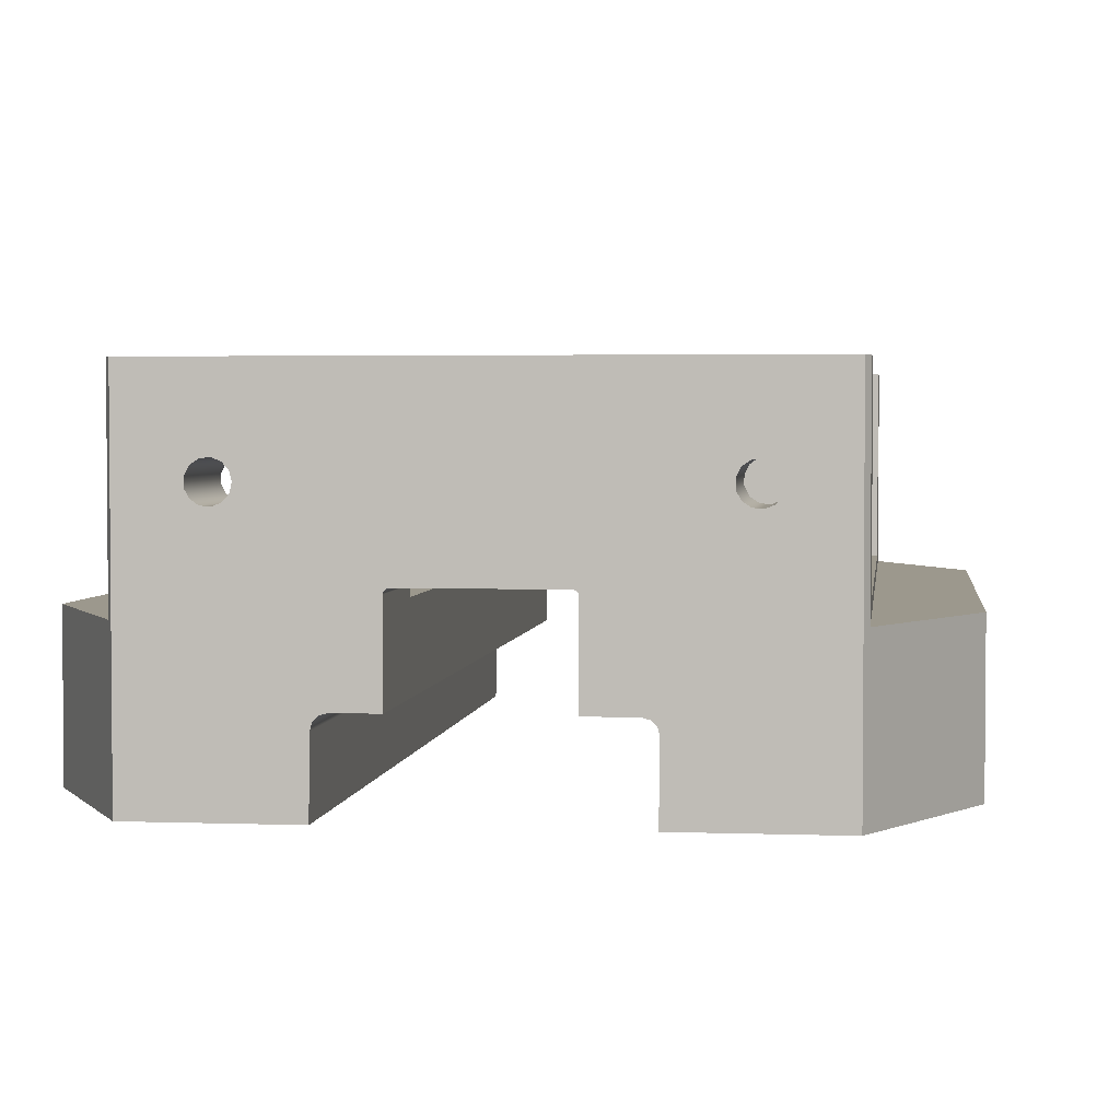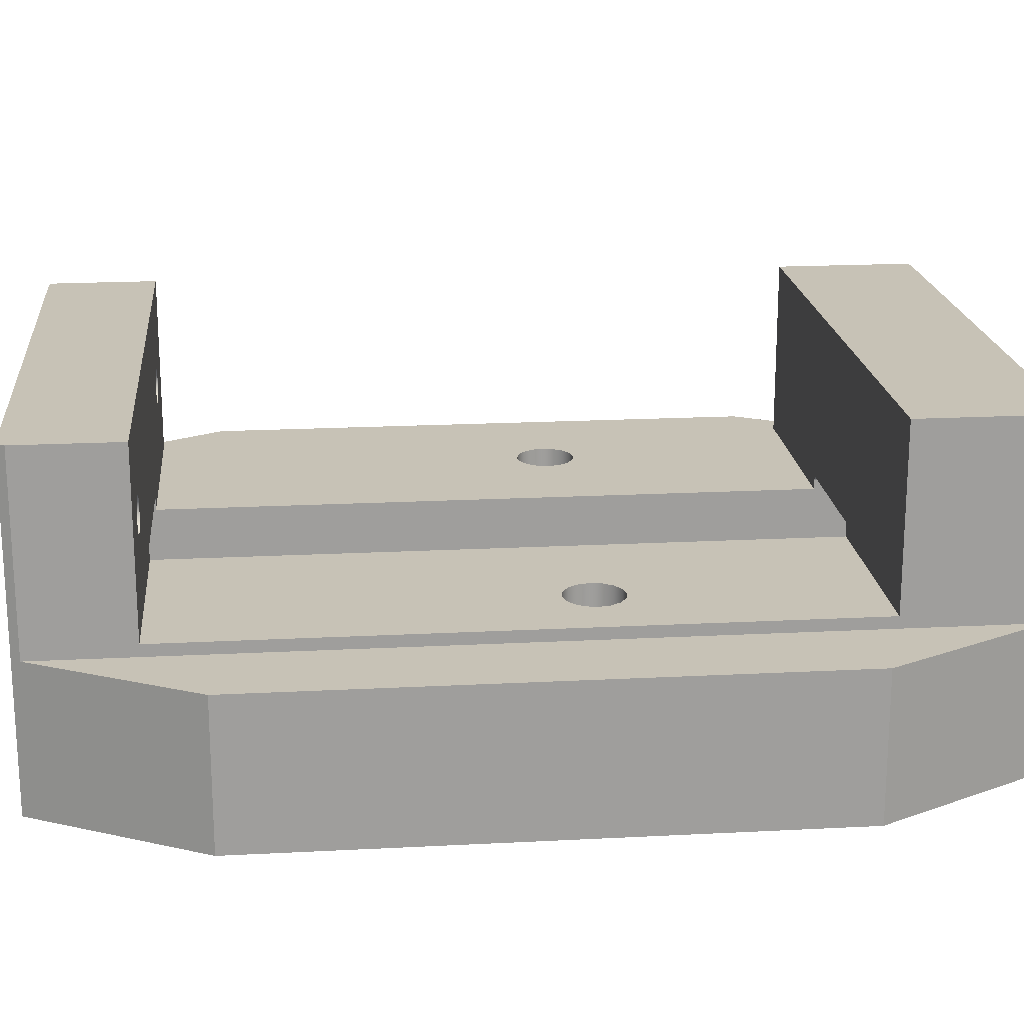
<metadata>
{"format":"obj","ext":"obj","renderer":"f3d","projection":"perspective","resolution":1024,"background":"white","views":[{"elev":3.0,"azim":-172.8,"up":"+Z"},{"elev":19.3,"azim":-95.6,"up":"+Z"}]}
</metadata>
<code>
v 2 3.8 2.735
v 2.023 3.8 2.642
v 2.086 3.8 2.57
v 2.176 3.8 2.536
v 2.271 3.8 2.548
v 2.35 3.8 2.602
v 2.394 3.8 2.687
v 2.394 3.8 2.783
v 2.35 3.8 2.868
v 2.271 3.8 2.922
v 2.176 3.8 2.934
v 2.086 3.8 2.9
v 2.023 3.8 2.828
v 2 5 2.735
v 2.023 5 2.828
v 2.086 5 2.9
v 2.176 5 2.934
v 2.271 5 2.922
v 2.35 5 2.868
v 2.394 5 2.783
v 2.394 5 2.687
v 2.35 5 2.602
v 2.271 5 2.548
v 2.176 5 2.536
v 2.086 5 2.57
v 2.023 5 2.642
v 2 5 2.735
v 2 3.8 2.735
v -2.4 3.8 2.735
v -2.377 3.8 2.642
v -2.314 3.8 2.57
v -2.224 3.8 2.536
v -2.129 3.8 2.548
v -2.05 3.8 2.602
v -2.006 3.8 2.687
v -2.006 3.8 2.783
v -2.05 3.8 2.868
v -2.129 3.8 2.922
v -2.224 3.8 2.934
v -2.314 3.8 2.9
v -2.377 3.8 2.828
v -2.4 5 2.735
v -2.377 5 2.828
v -2.314 5 2.9
v -2.224 5 2.934
v -2.129 5 2.922
v -2.05 5 2.868
v -2.006 5 2.783
v -2.006 5 2.687
v -2.05 5 2.602
v -2.129 5 2.548
v -2.224 5 2.536
v -2.314 5 2.57
v -2.377 5 2.642
v -2.4 5 2.735
v -2.4 3.8 2.735
v 1.875 -0.6 1.75
v 1.9 -0.7244 1.75
v 1.97 -0.8298 1.75
v 2.076 -0.9003 1.75
v 2.2 -0.925 1.75
v 2.324 -0.9003 1.75
v 2.43 -0.8298 1.75
v 2.5 -0.7244 1.75
v 2.525 -0.6 1.75
v 2.5 -0.4756 1.75
v 2.43 -0.3702 1.75
v 2.324 -0.2997 1.75
v 2.2 -0.275 1.75
v 2.076 -0.2997 1.75
v 1.97 -0.3702 1.75
v 1.9 -0.4756 1.75
v 1.875 -0.6 0
v 1.9 -0.4756 0
v 1.97 -0.3702 0
v 2.076 -0.2997 0
v 2.2 -0.275 0
v 2.324 -0.2997 0
v 2.43 -0.3702 0
v 2.5 -0.4756 0
v 2.525 -0.6 0
v 2.5 -0.7244 0
v 2.43 -0.8298 0
v 2.324 -0.9003 0
v 2.2 -0.925 0
v 2.076 -0.9003 0
v 1.97 -0.8298 0
v 1.9 -0.7244 0
v 1.875 -0.6 1.75
v 1.875 -0.6 0
v -2.525 -0.6 1.75
v -2.5 -0.7244 1.75
v -2.43 -0.8298 1.75
v -2.324 -0.9003 1.75
v -2.2 -0.925 1.75
v -2.076 -0.9003 1.75
v -1.97 -0.8298 1.75
v -1.9 -0.7244 1.75
v -1.875 -0.6 1.75
v -1.9 -0.4756 1.75
v -1.97 -0.3702 1.75
v -2.076 -0.2997 1.75
v -2.2 -0.275 1.75
v -2.324 -0.2997 1.75
v -2.43 -0.3702 1.75
v -2.5 -0.4756 1.75
v -2.525 -0.6 0
v -2.5 -0.4756 0
v -2.43 -0.3702 0
v -2.324 -0.2997 0
v -2.2 -0.275 0
v -2.076 -0.2997 0
v -1.97 -0.3702 0
v -1.9 -0.4756 0
v -1.875 -0.6 0
v -1.9 -0.7244 0
v -1.97 -0.8298 0
v -2.076 -0.9003 0
v -2.2 -0.925 0
v -2.324 -0.9003 0
v -2.43 -0.8298 0
v -2.5 -0.7244 0
v -2.525 -0.6 1.75
v -2.525 -0.6 0
v 3.05 -3.45 3.735
v 3.05 -3.45 1.75
v 0.7825 -3.45 1.75
v 0.7825 -3.45 1.85
v 0.7758 -3.45 1.875
v 0.7575 -3.45 1.893
v 0.7325 -3.45 1.9
v -0.7325 -3.45 1.9
v -0.7575 -3.45 1.893
v -0.7758 -3.45 1.875
v -0.7825 -3.45 1.85
v -0.7825 -3.45 1.75
v -3.05 -3.45 1.75
v -3.05 -3.45 3.735
v -2.525 -0.6 1.75
v -2.5 -0.4756 1.75
v -2.43 -0.3702 1.75
v -2.324 -0.2997 1.75
v -2.2 -0.275 1.75
v -2.076 -0.2997 1.75
v -1.97 -0.3702 1.75
v -1.9 -0.4756 1.75
v -1.875 -0.6 1.75
v -1.9 -0.7244 1.75
v -1.97 -0.8298 1.75
v -2.076 -0.9003 1.75
v -2.2 -0.925 1.75
v -2.324 -0.9003 1.75
v -2.43 -0.8298 1.75
v -2.5 -0.7244 1.75
v -3.05 3.8 1.75
v -3.05 -3.45 1.75
v -0.7825 -3.45 1.75
v -0.7825 3.8 1.75
v 1.875 -0.6 1.75
v 1.9 -0.4756 1.75
v 1.97 -0.3702 1.75
v 2.076 -0.2997 1.75
v 2.2 -0.275 1.75
v 2.324 -0.2997 1.75
v 2.43 -0.3702 1.75
v 2.5 -0.4756 1.75
v 2.525 -0.6 1.75
v 2.5 -0.7244 1.75
v 2.43 -0.8298 1.75
v 2.324 -0.9003 1.75
v 2.2 -0.925 1.75
v 2.076 -0.9003 1.75
v 1.97 -0.8298 1.75
v 1.9 -0.7244 1.75
v 3.05 -3.45 1.75
v 3.05 3.8 1.75
v 0.7825 3.8 1.75
v 0.7825 -3.45 1.75
v 2 3.8 2.735
v 2.023 3.8 2.828
v 2.086 3.8 2.9
v 2.176 3.8 2.934
v 2.271 3.8 2.922
v 2.35 3.8 2.868
v 2.394 3.8 2.783
v 2.394 3.8 2.687
v 2.35 3.8 2.602
v 2.271 3.8 2.548
v 2.176 3.8 2.536
v 2.086 3.8 2.57
v 2.023 3.8 2.642
v -2.4 3.8 2.735
v -2.377 3.8 2.828
v -2.314 3.8 2.9
v -2.224 3.8 2.934
v -2.129 3.8 2.922
v -2.05 3.8 2.868
v -2.006 3.8 2.783
v -2.006 3.8 2.687
v -2.05 3.8 2.602
v -2.129 3.8 2.548
v -2.224 3.8 2.536
v -2.314 3.8 2.57
v -2.377 3.8 2.642
v 3.05 3.8 1.75
v 3.05 3.8 3.735
v -3.05 3.8 3.735
v -3.05 3.8 1.75
v -0.7825 3.8 1.75
v -0.7825 3.8 1.85
v -0.7758 3.8 1.875
v -0.7575 3.8 1.893
v -0.7325 3.8 1.9
v 0.7325 3.8 1.9
v 0.7575 3.8 1.893
v 0.7758 3.8 1.875
v 0.7825 3.8 1.85
v 0.7825 3.8 1.75
v 3.05 3.8 3.735
v 3.05 3.8 1.75
v 3.05 -3.45 1.75
v 3.05 -3.45 3.735
v 3.05 -4.907 3.735
v 3.05 -4.907 1.62
v 3.05 4.907 1.62
v 3.05 4.907 3.735
v 3.05 -3.45 3.735
v -3.05 -3.45 3.735
v -3.05 -4.907 3.735
v -3 -5 3.735
v 3 -5 3.735
v 3.05 -4.907 3.735
v 0.7825 -3.45 1.85
v 0.7825 -3.45 1.75
v 0.7825 3.8 1.75
v 0.7825 3.8 1.85
v 0.7825 5 1.85
v 0.7825 5 0.9
v 0.7825 -5 0.9
v 0.7825 -5 1.85
v 0.7825 3.8 1.85
v 0.7758 3.8 1.875
v 0.7575 3.8 1.893
v 0.7325 3.8 1.9
v 0.7325 5 1.9
v 0.7575 5 1.893
v 0.7758 5 1.875
v 0.7825 5 1.85
v 0.7325 3.8 1.9
v -0.7325 3.8 1.9
v -0.7325 5 1.9
v 0.7325 5 1.9
v -0.7325 3.8 1.9
v -0.7575 3.8 1.893
v -0.7758 3.8 1.875
v -0.7825 3.8 1.85
v -0.7825 5 1.85
v -0.7758 5 1.875
v -0.7575 5 1.893
v -0.7325 5 1.9
v 3.05 -4.907 1.62
v 4 -3.15 1.62
v 4 3.15 1.62
v 3.05 4.907 1.62
v -3.05 3.8 1.75
v -3.05 3.8 3.735
v -3.05 4.907 3.735
v -3.05 4.907 1.62
v -3.05 -4.907 1.62
v -3.05 -4.907 3.735
v -3.05 -3.45 3.735
v -3.05 -3.45 1.75
v -3.05 4.907 1.62
v -4 3.15 1.62
v -4 -3.15 1.62
v -3.05 -4.907 1.62
v -1.412 5 0
v -1.421 5 0.7481
v -1.421 -5 0.7481
v -1.412 -5 0
v 1.379 5 0.7519
v 1.388 5 0
v 1.388 -5 0
v 1.379 -5 0.7519
v 1.229 5 0.9
v 1.303 5 0.8802
v 1.358 5 0.8261
v 1.379 5 0.7519
v 1.379 -5 0.7519
v 1.358 -5 0.8261
v 1.303 -5 0.8802
v 1.229 -5 0.9
v 0.7825 5 0.9
v 1.229 5 0.9
v 1.229 -5 0.9
v 0.7825 -5 0.9
v 0.7325 -3.45 1.9
v 0.7575 -3.45 1.893
v 0.7758 -3.45 1.875
v 0.7825 -3.45 1.85
v 0.7825 -5 1.85
v 0.7758 -5 1.875
v 0.7575 -5 1.893
v 0.7325 -5 1.9
v -0.7325 -3.45 1.9
v 0.7325 -3.45 1.9
v 0.7325 -5 1.9
v -0.7325 -5 1.9
v -0.7825 -3.45 1.85
v -0.7758 -3.45 1.875
v -0.7575 -3.45 1.893
v -0.7325 -3.45 1.9
v -0.7325 -5 1.9
v -0.7575 -5 1.893
v -0.7758 -5 1.875
v -0.7825 -5 1.85
v -0.7825 -3.45 1.75
v -0.7825 -3.45 1.85
v -0.7825 -5 1.85
v -0.7825 -5 0.9
v -0.7825 5 0.9
v -0.7825 5 1.85
v -0.7825 3.8 1.85
v -0.7825 3.8 1.75
v -1.271 5 0.9
v -0.7825 5 0.9
v -0.7825 -5 0.9
v -1.271 -5 0.9
v -1.421 5 0.7481
v -1.402 5 0.8239
v -1.347 5 0.8796
v -1.271 5 0.9
v -1.271 -5 0.9
v -1.347 -5 0.8796
v -1.402 -5 0.8239
v -1.421 -5 0.7481
v 3.05 4.907 3.735
v 3.05 4.907 1.62
v 4 3.15 1.62
v 4 3.15 0
v 3 5 0
v 3 5 3.735
v -3.05 3.8 3.735
v 3.05 3.8 3.735
v 3.05 4.907 3.735
v 3 5 3.735
v -3 5 3.735
v -3.05 4.907 3.735
v -3.05 -4.907 3.735
v -3.05 -4.907 1.62
v -4 -3.15 1.62
v -4 -3.15 0
v -3 -5 0
v -3 -5 3.735
v -1.412 -5 0
v -1.421 -5 0.7481
v -1.402 -5 0.8239
v -1.347 -5 0.8796
v -1.271 -5 0.9
v -0.7825 -5 0.9
v -0.7825 -5 1.85
v -0.7758 -5 1.875
v -0.7575 -5 1.893
v -0.7325 -5 1.9
v 0.7325 -5 1.9
v 0.7575 -5 1.893
v 0.7758 -5 1.875
v 0.7825 -5 1.85
v 0.7825 -5 0.9
v 1.229 -5 0.9
v 1.303 -5 0.8802
v 1.358 -5 0.8261
v 1.379 -5 0.7519
v 1.388 -5 0
v 3 -5 0
v 3 -5 3.735
v -3 -5 3.735
v -3 -5 0
v 1.875 -0.6 0
v 1.9 -0.7244 0
v 1.97 -0.8298 0
v 2.076 -0.9003 0
v 2.2 -0.925 0
v 2.324 -0.9003 0
v 2.43 -0.8298 0
v 2.5 -0.7244 0
v 2.525 -0.6 0
v 2.5 -0.4756 0
v 2.43 -0.3702 0
v 2.324 -0.2997 0
v 2.2 -0.275 0
v 2.076 -0.2997 0
v 1.97 -0.3702 0
v 1.9 -0.4756 0
v 1.388 -5 0
v 1.388 5 0
v 3 5 0
v 4 3.15 0
v 4 -3.15 0
v 3 -5 0
v 4 3.15 1.62
v 4 -3.15 1.62
v 4 -3.15 0
v 4 3.15 0
v 3.05 -4.907 1.62
v 3.05 -4.907 3.735
v 3 -5 3.735
v 3 -5 0
v 4 -3.15 0
v 4 -3.15 1.62
v -4 -3.15 1.62
v -4 3.15 1.62
v -4 3.15 0
v -4 -3.15 0
v -3.05 4.907 1.62
v -3.05 4.907 3.735
v -3 5 3.735
v -3 5 0
v -4 3.15 0
v -4 3.15 1.62
v 2 5 2.735
v 2.023 5 2.642
v 2.086 5 2.57
v 2.176 5 2.536
v 2.271 5 2.548
v 2.35 5 2.602
v 2.394 5 2.687
v 2.394 5 2.783
v 2.35 5 2.868
v 2.271 5 2.922
v 2.176 5 2.934
v 2.086 5 2.9
v 2.023 5 2.828
v -2.4 5 2.735
v -2.377 5 2.642
v -2.314 5 2.57
v -2.224 5 2.536
v -2.129 5 2.548
v -2.05 5 2.602
v -2.006 5 2.687
v -2.006 5 2.783
v -2.05 5 2.868
v -2.129 5 2.922
v -2.224 5 2.934
v -2.314 5 2.9
v -2.377 5 2.828
v -1.421 5 0.7481
v -1.412 5 0
v -3 5 0
v -3 5 3.735
v 3 5 3.735
v 3 5 0
v 1.388 5 0
v 1.379 5 0.7519
v 1.358 5 0.8261
v 1.303 5 0.8802
v 1.229 5 0.9
v 0.7825 5 0.9
v 0.7825 5 1.85
v 0.7758 5 1.875
v 0.7575 5 1.893
v 0.7325 5 1.9
v -0.7325 5 1.9
v -0.7575 5 1.893
v -0.7758 5 1.875
v -0.7825 5 1.85
v -0.7825 5 0.9
v -1.271 5 0.9
v -1.347 5 0.8796
v -1.402 5 0.8239
v -2.525 -0.6 0
v -2.5 -0.7244 0
v -2.43 -0.8298 0
v -2.324 -0.9003 0
v -2.2 -0.925 0
v -2.076 -0.9003 0
v -1.97 -0.8298 0
v -1.9 -0.7244 0
v -1.875 -0.6 0
v -1.9 -0.4756 0
v -1.97 -0.3702 0
v -2.076 -0.2997 0
v -2.2 -0.275 0
v -2.324 -0.2997 0
v -2.43 -0.3702 0
v -2.5 -0.4756 0
v -1.412 5 0
v -1.412 -5 0
v -3 -5 0
v -4 -3.15 0
v -4 3.15 0
v -3 5 0
g b873e942-e308-11ea-a6aa-54bf646e7e1f
f 2 26 1
f 1 26 27
f 28 14 13
f 13 14 15
f 13 15 12
f 12 15 16
f 12 16 11
f 11 16 17
f 11 17 10
f 10 17 18
f 10 18 9
f 9 18 19
f 9 19 8
f 8 19 20
f 8 20 7
f 7 20 21
f 7 21 6
f 6 21 22
f 6 22 5
f 5 22 23
f 5 23 4
f 4 23 24
f 4 24 3
f 3 24 25
f 3 25 2
f 2 25 26
g b8756fd4-e308-11ea-b814-54bf646e7e1f
f 30 54 29
f 29 54 55
f 56 42 41
f 41 42 43
f 41 43 40
f 40 43 44
f 40 44 39
f 39 44 45
f 39 45 38
f 38 45 46
f 38 46 37
f 37 46 47
f 37 47 36
f 36 47 48
f 36 48 35
f 35 48 49
f 35 49 34
f 34 49 50
f 34 50 33
f 33 50 51
f 33 51 32
f 32 51 52
f 32 52 31
f 31 52 53
f 31 53 30
f 30 53 54
g b7a30ea8-e308-11ea-89c2-54bf646e7e1f
f 58 88 57
f 57 88 90
f 89 73 72
f 72 73 74
f 72 74 71
f 71 74 75
f 71 75 70
f 70 75 76
f 70 76 69
f 69 76 77
f 69 77 68
f 68 77 78
f 68 78 67
f 67 78 79
f 67 79 66
f 66 79 80
f 66 80 65
f 65 80 81
f 65 81 64
f 64 81 82
f 64 82 63
f 63 82 83
f 63 83 62
f 62 83 84
f 62 84 61
f 61 84 85
f 61 85 60
f 60 85 86
f 60 86 59
f 59 86 87
f 59 87 58
f 58 87 88
g b7a49534-e308-11ea-b590-54bf646e7e1f
f 92 122 91
f 91 122 124
f 123 107 106
f 106 107 108
f 106 108 105
f 105 108 109
f 105 109 104
f 104 109 110
f 104 110 103
f 103 110 111
f 103 111 102
f 102 111 112
f 102 112 101
f 101 112 113
f 101 113 100
f 100 113 114
f 100 114 99
f 99 114 115
f 99 115 98
f 98 115 116
f 98 116 97
f 97 116 117
f 97 117 96
f 96 117 118
f 96 118 95
f 95 118 119
f 95 119 94
f 94 119 120
f 94 120 93
f 93 120 121
f 93 121 92
f 92 121 122
g b6eb1200-e308-11ea-9296-54bf646e7e1f
f 126 131 125
f 125 131 132
f 125 132 138
f 138 132 137
f 137 132 133
f 137 133 134
f 127 128 126
f 126 128 129
f 126 129 130
f 130 131 126
f 134 135 137
f 137 135 136
g b6ed34dc-e308-11ea-ae94-54bf646e7e1f
f 140 155 139
f 139 155 156
f 139 156 154
f 154 156 153
f 153 156 152
f 152 156 151
f 151 156 150
f 150 156 157
f 150 157 149
f 149 157 148
f 148 157 147
f 147 157 158
f 147 158 146
f 146 158 145
f 145 158 144
f 144 158 155
f 144 155 143
f 143 155 142
f 142 155 141
f 141 155 140
g b6ee9464-e308-11ea-8e5d-54bf646e7e1f
f 160 177 159
f 159 177 178
f 159 178 174
f 174 178 173
f 173 178 172
f 172 178 175
f 172 175 171
f 171 175 170
f 170 175 169
f 169 175 168
f 168 175 167
f 167 175 176
f 167 176 166
f 166 176 165
f 165 176 164
f 164 176 163
f 163 176 162
f 162 176 177
f 162 177 161
f 161 177 160
g b6efccca-e308-11ea-a9ed-54bf646e7e1f
f 180 198 179
f 179 198 199
f 179 199 191
f 191 199 200
f 191 200 213
f 213 200 201
f 213 201 212
f 212 201 202
f 212 202 208
f 208 202 203
f 208 203 204
f 198 180 197
f 197 180 181
f 197 181 196
f 196 181 182
f 196 182 207
f 207 182 206
f 206 182 183
f 206 183 184
f 184 185 206
f 206 185 205
f 205 185 186
f 205 186 187
f 187 188 205
f 205 188 189
f 205 189 215
f 215 189 214
f 214 189 190
f 214 190 191
f 193 207 192
f 192 207 208
f 192 208 204
f 193 194 207
f 207 194 195
f 207 195 196
f 209 210 208
f 208 210 211
f 208 211 212
f 213 214 191
f 215 216 205
f 205 216 217
f 205 217 218
g b63f7106-e308-11ea-80f8-54bf646e7e1f
f 219 220 226
f 226 220 225
f 225 220 221
f 225 221 224
f 224 221 223
f 223 221 222
g b496691e-e308-11ea-b497-54bf646e7e1f
f 227 228 232
f 232 228 229
f 232 229 231
f 231 229 230
g b644c7de-e308-11ea-9a1b-54bf646e7e1f
f 233 234 240
f 240 234 239
f 239 234 238
f 238 234 235
f 238 235 237
f 237 235 236
g b6456414-e308-11ea-a615-54bf646e7e1f
f 248 241 247
f 247 241 242
f 247 242 243
f 244 245 243
f 243 245 246
f 243 246 247
g b6462766-e308-11ea-aa72-54bf646e7e1f
f 249 250 252
f 252 250 251
g b646ea9c-e308-11ea-89ed-54bf646e7e1f
f 260 253 259
f 259 253 254
f 259 254 255
f 256 257 255
f 255 257 258
f 255 258 259
g b6403448-e308-11ea-a006-54bf646e7e1f
f 262 263 261
f 261 263 264
g b640a96e-e308-11ea-8814-54bf646e7e1f
f 266 267 265
f 265 267 268
f 265 268 272
f 272 268 269
f 272 269 270
f 270 271 272
g b64145b4-e308-11ea-bde9-54bf646e7e1f
f 273 274 276
f 276 274 275
g b6423012-e308-11ea-a65f-54bf646e7e1f
f 277 278 280
f 280 278 279
g b642cc4c-e308-11ea-bd04-54bf646e7e1f
f 281 282 284
f 284 282 283
g b6436868-e308-11ea-8f3d-54bf646e7e1f
f 292 285 291
f 291 285 286
f 291 286 290
f 290 286 287
f 290 287 289
f 289 287 288
g b6440492-e308-11ea-ae36-54bf646e7e1f
f 293 294 296
f 296 294 295
g 86bb1f17-e17c-320e-9c71-936d9e6aaf8b
f 304 297 303
f 303 297 298
f 303 298 299
f 300 301 299
f 299 301 302
f 299 302 303
g 4cfb55aa-301d-31e2-95a1-70deb189e78b
f 305 306 308
f 308 306 307
g d250b80b-6d73-3427-9329-317d8240fb59
f 316 309 315
f 315 309 310
f 315 310 311
f 312 313 311
f 311 313 314
f 311 314 315
g b6482318-e308-11ea-a85a-54bf646e7e1f
f 318 319 317
f 317 319 320
f 317 320 321
f 317 321 324
f 324 321 322
f 324 322 323
g b649346e-e308-11ea-a65e-54bf646e7e1f
f 325 326 328
f 328 326 327
g b64b573e-e308-11ea-8c9d-54bf646e7e1f
f 336 329 335
f 335 329 330
f 335 330 334
f 334 330 331
f 334 331 333
f 333 331 332
g b493aa34-e308-11ea-91f0-54bf646e7e1f
f 337 338 342
f 342 338 341
f 341 338 340
f 340 338 339
g b40249c7-8fe9-30ca-9e4f-e4e890d28df5
f 343 344 348
f 348 344 345
f 348 345 347
f 347 345 346
g b495099c-e308-11ea-b2d3-54bf646e7e1f
f 349 350 354
f 354 350 353
f 353 350 352
f 352 350 351
g b494bb86-e308-11ea-87f2-54bf646e7e1f
f 355 356 378
f 378 356 357
f 378 357 377
f 377 357 358
f 377 358 361
f 361 358 359
f 361 359 360
f 361 362 377
f 377 362 363
f 377 363 364
f 364 365 377
f 377 365 376
f 376 365 366
f 376 366 367
f 367 368 376
f 376 368 371
f 376 371 372
f 369 370 368
f 368 370 371
f 376 372 375
f 375 372 373
f 375 373 374
g adcfb4c0-9e23-3ec2-b3de-85064192ebe6
f 380 395 379
f 379 395 396
f 379 396 394
f 394 396 393
f 393 396 392
f 392 396 391
f 391 396 397
f 391 397 390
f 390 397 389
f 389 397 388
f 388 397 398
f 388 398 387
f 387 398 399
f 387 399 400
f 380 381 395
f 395 381 382
f 395 382 383
f 395 383 400
f 400 383 384
f 400 384 385
f 385 386 400
f 400 386 387
g b493f84a-e308-11ea-8064-54bf646e7e1f
f 401 402 404
f 404 402 403
g b4946d68-e308-11ea-a27c-54bf646e7e1f
f 406 407 405
f 405 407 408
f 405 408 409
f 409 410 405
g b49557b4-e308-11ea-b907-54bf646e7e1f
f 411 412 414
f 414 412 413
g b495a5d4-e308-11ea-b8f9-54bf646e7e1f
f 416 417 415
f 415 417 418
f 415 418 419
f 419 420 415
g b4961afa-e308-11ea-8911-54bf646e7e1f
f 433 421 462
f 462 421 422
f 462 422 461
f 461 422 423
f 461 423 460
f 460 423 424
f 460 424 459
f 459 424 456
f 459 456 457
f 424 425 456
f 456 425 455
f 455 425 452
f 455 452 454
f 454 452 453
f 425 426 452
f 452 426 427
f 452 427 451
f 451 427 428
f 451 428 429
f 429 430 451
f 451 430 431
f 451 431 432
f 433 442 432
f 432 442 443
f 432 443 451
f 451 443 450
f 450 443 444
f 450 444 445
f 446 434 450
f 450 434 435
f 450 435 449
f 449 435 436
f 449 436 470
f 470 436 437
f 470 437 469
f 469 437 466
f 469 466 468
f 468 466 467
f 437 438 466
f 466 438 465
f 465 438 464
f 464 438 439
f 464 439 463
f 463 439 440
f 463 440 441
f 463 441 433
f 433 441 442
f 445 446 450
f 448 449 447
f 447 449 470
f 457 458 459
f 462 463 433
g b496de42-e308-11ea-bbda-54bf646e7e1f
f 472 489 471
f 471 489 490
f 471 490 491
f 472 473 489
f 489 473 474
f 489 474 475
f 489 475 488
f 488 475 476
f 488 476 477
f 477 478 488
f 488 478 479
f 488 479 487
f 487 479 480
f 487 480 481
f 481 482 487
f 487 482 483
f 487 483 492
f 492 483 484
f 492 484 485
f 485 486 492
f 492 486 491
f 491 486 471

</code>
